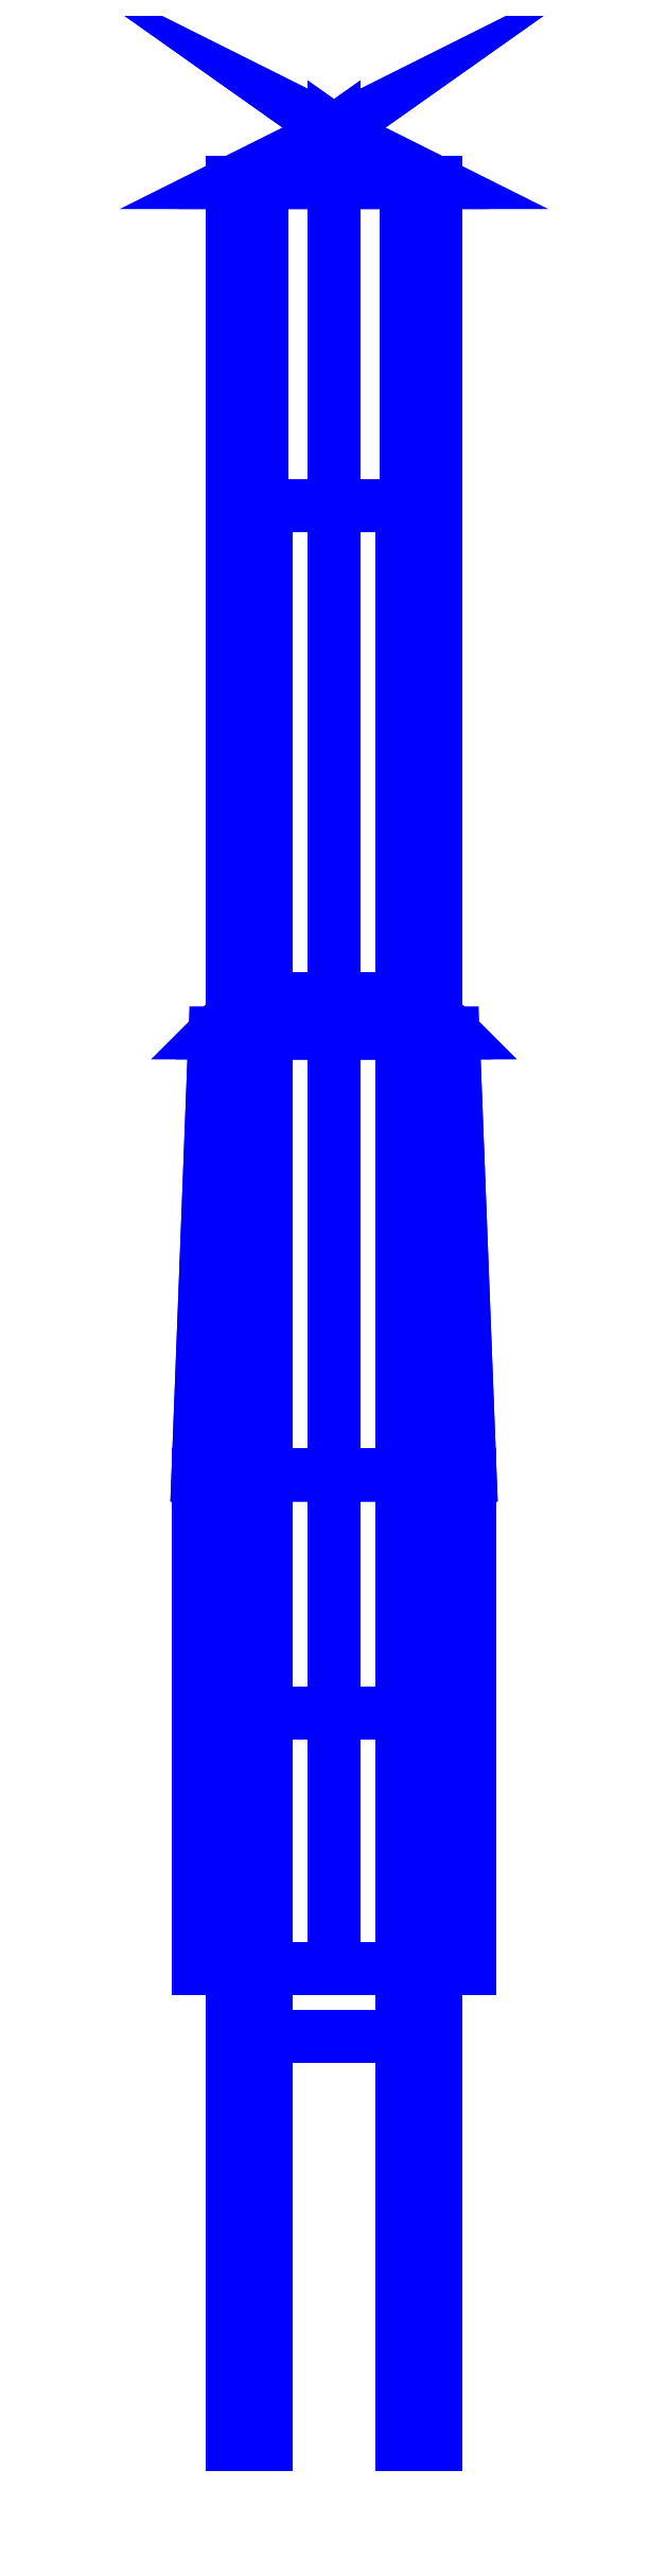
<metadata>
{"format":"dxf","ext":"dxf","renderer":"ezdxf+matplotlib","layout":"modelspace","background":"white","min_lineweight":24,"dpi":150}
</metadata>
<code>
0
SECTION
2
ENTITIES
0
3DFACE
8
SLEEVE
10
0.08
20
-0.01
30
0.15
11
0.05657
21
-0.01
31
0.2066
12
0.05657
22
-0.3
32
0.2066
13
0.08
23
-0.3
33
0.15
0
3DFACE
8
SLEEVE
10
0.05657
20
-0.01
30
0.2066
11
0
21
-0.01
31
0.23
12
0
22
-0.3
32
0.23
13
0.05657
23
-0.3
33
0.2066
0
3DFACE
8
SLEEVE
10
0
20
-0.01
30
0.23
11
-0.05657
21
-0.01
31
0.2066
12
-0.05657
22
-0.3
32
0.2066
13
0
23
-0.3
33
0.23
0
3DFACE
8
SLEEVE
10
-0.05657
20
-0.01
30
0.2066
11
-0.08
21
-0.01
31
0.15
12
-0.08
22
-0.3
32
0.15
13
-0.05657
23
-0.3
33
0.2066
0
3DFACE
8
SLEEVE
10
-0.08
20
-0.01
30
0.15
11
-0.05657
21
-0.01
31
0.09343
12
-0.05657
22
-0.3
32
0.09343
13
-0.08
23
-0.3
33
0.15
0
3DFACE
8
SLEEVE
10
-0.05657
20
-0.01
30
0.09343
11
0
21
-0.01
31
0.07
12
0
22
-0.3
32
0.07
13
-0.05657
23
-0.3
33
0.09343
0
3DFACE
8
SLEEVE
10
0
20
-0.01
30
0.07
11
0.05657
21
-0.01
31
0.09343
12
0.05657
22
-0.3
32
0.09343
13
0
23
-0.3
33
0.07
0
3DFACE
8
SLEEVE
10
0.05657
20
-0.01
30
0.09343
11
0.08
21
-0.01
31
0.15
12
0.08
22
-0.3
32
0.15
13
0.05657
23
-0.3
33
0.09343
0
3DFACE
8
SLEEVE
10
0.07
20
0.25
30
0.15
11
0.0495
21
0.25
31
0.1005
12
0.025
22
0.27
32
0.1067
13
0.05
23
0.27
33
0.15
0
3DFACE
8
SLEEVE
10
0.0495
20
0.25
30
0.1005
11
0
21
0.25
31
0.08
12
0
22
0.27
32
0.1067
13
0.025
23
0.27
33
0.1067
0
3DFACE
8
SLEEVE
10
0
20
0.25
30
0.08
11
-0.0495
21
0.25
31
0.1005
12
-0.025
22
0.27
32
0.1067
13
0
23
0.27
33
0.1067
0
3DFACE
8
SLEEVE
10
-0.0495
20
0.25
30
0.1005
11
-0.07
21
0.25
31
0.15
12
-0.05
22
0.27
32
0.15
13
-0.025
23
0.27
33
0.1067
0
3DFACE
8
SLEEVE
10
-0.07
20
0.25
30
0.15
11
-0.0495
21
0.25
31
0.1995
12
-0.025
22
0.27
32
0.1933
13
-0.05
23
0.27
33
0.15
0
3DFACE
8
SLEEVE
10
-0.0495
20
0.25
30
0.1995
11
0
21
0.25
31
0.22
12
0
22
0.27
32
0.1933
13
-0.025
23
0.27
33
0.1933
0
3DFACE
8
SLEEVE
10
0
20
0.25
30
0.22
11
0.0495
21
0.25
31
0.1995
12
0.025
22
0.27
32
0.1933
13
0
23
0.27
33
0.1933
0
3DFACE
8
SLEEVE
10
0.0495
20
0.25
30
0.1995
11
0.07
21
0.25
31
0.15
12
0.05
22
0.27
32
0.15
13
0.025
23
0.27
33
0.1933
0
3DFACE
8
SLEEVE
10
0.07
20
0.25
30
0.15
11
0.0495
21
0.25
31
0.1995
12
0.05657
22
-0.01
32
0.2066
13
0.08
23
-0.01
33
0.15
0
3DFACE
8
SLEEVE
10
0.0495
20
0.25
30
0.1995
11
0
21
0.25
31
0.22
12
0
22
-0.01
32
0.23
13
0.05657
23
-0.01
33
0.2066
0
3DFACE
8
SLEEVE
10
0
20
0.25
30
0.22
11
-0.0495
21
0.25
31
0.1995
12
-0.05657
22
-0.01
32
0.2066
13
0
23
-0.01
33
0.23
0
3DFACE
8
SLEEVE
10
-0.0495
20
0.25
30
0.1995
11
-0.07
21
0.25
31
0.15
12
-0.08
22
-0.01
32
0.15
13
-0.05657
23
-0.01
33
0.2066
0
3DFACE
8
SLEEVE
10
-0.07
20
0.25
30
0.15
11
-0.0495
21
0.25
31
0.1005
12
-0.05657
22
-0.01
32
0.09343
13
-0.08
23
-0.01
33
0.15
0
3DFACE
8
SLEEVE
10
-0.0495
20
0.25
30
0.1005
11
0
21
0.25
31
0.08
12
0
22
-0.01
32
0.07
13
-0.05657
23
-0.01
33
0.09343
0
3DFACE
8
SLEEVE
10
0
20
0.25
30
0.08
11
0.0495
21
0.25
31
0.1005
12
0.05657
22
-0.01
32
0.09343
13
0
23
-0.01
33
0.07
0
3DFACE
8
SLEEVE
10
0.0495
20
0.25
30
0.1005
11
0.07
21
0.25
31
0.15
12
0.08
22
-0.01
32
0.15
13
0.05657
23
-0.01
33
0.09343
0
3DFACE
8
SLEEVE
10
0
20
-0.3
30
0.23
11
-0.05657
21
-0.3
31
0.2066
12
-0.08
22
-0.3
32
0.15
13
0.05657
23
-0.3
33
0.2066
0
3DFACE
8
SLEEVE
10
0.05657
20
-0.3
30
0.2066
11
-0.08
21
-0.3
31
0.15
12
-0.05657
22
-0.3
32
0.09343
13
0.08
23
-0.3
33
0.15
0
3DFACE
8
SLEEVE
10
0.08
20
-0.3
30
0.15
11
-0.05657
21
-0.3
31
0.09343
12
0
22
-0.3
32
0.07
13
0.05657
23
-0.3
33
0.09343
0
3DFACE
8
SLEEVE
10
-0.06
20
-0.15
30
0.06
11
-0.06
21
-0.15
31
0.05
12
0.06
22
-0.15
32
0.05
13
0.06
23
-0.15
33
0.06
0
3DFACE
8
SLEEVE
10
0.06
20
-0.15
30
0.08
11
0.06
21
-0.15
31
0.05
12
0.06
22
0.56
32
0.05
13
0.06
23
0.56
33
0.08
0
3DFACE
8
SLEEVE
10
-0.06
20
0.56
30
0.05
11
-0.06
21
-0.15
31
0.05
12
-0.06
22
-0.15
32
0.08
13
-0.06
23
0.56
33
0.08
0
3DFACE
8
SLEEVE
10
0.06
20
0.56
30
0.08
11
0.06
21
0.56
31
0.05
12
-0.06
22
0.56
32
0.05
13
-0.06
23
0.56
33
0.08
0
3DFACE
8
SLEEVE
10
0.06
20
0.56
30
0.05
11
0.06
21
-0.15
31
0.05
12
-0.06
22
-0.15
32
0.05
13
-0.06
23
0.56
33
0.05
0
3DFACE
8
SLEEVE
10
-0.04
20
0.56
30
0.08
11
-0.04
21
-0.34
31
0.08
12
0.04
22
-0.34
32
0.08
13
0.04
23
0.56
33
0.08
0
3DFACE
8
SLEEVE
10
0.04
20
0.27
30
0.12
11
0.04
21
-0.34
31
0.08
12
0.06
22
-0.34
32
0.08
13
0.06
23
0.27
33
0.12
0
3DFACE
8
SLEEVE
10
0.06
20
0.27
30
0.12
11
0.06
21
-0.34
31
0.08
12
0.06
22
0.56
32
0.08
13
0.06
23
0.27
33
0.12
0
3DFACE
8
SLEEVE
10
0.06
20
0.27
30
0.12
11
0.06
21
0.56
31
0.08
12
0.04
22
0.56
32
0.08
13
0.04
23
0.27
33
0.12
0
3DFACE
8
SLEEVE
10
0.04
20
0.56
30
0.08
11
0.04
21
-0.34
31
0.08
12
0.04
22
0.27
32
0.12
13
0.04
23
0.27
33
0.12
0
3DFACE
8
SLEEVE
10
-0.04
20
0.27
30
0.12
11
-0.04
21
0.56
31
0.08
12
-0.06
22
0.56
32
0.08
13
-0.06
23
0.27
33
0.12
0
3DFACE
8
SLEEVE
10
-0.06
20
0.27
30
0.12
11
-0.06
21
-0.34
31
0.08
12
-0.04
22
-0.34
32
0.08
13
-0.04
23
0.27
33
0.12
0
3DFACE
8
SLEEVE
10
-0.04
20
0.27
30
0.12
11
-0.04
21
-0.34
31
0.08
12
-0.04
22
0.56
32
0.08
13
-0.04
23
0.27
33
0.12
0
3DFACE
8
SLEEVE
10
-0.06
20
0.56
30
0.08
11
-0.06
21
-0.34
31
0.08
12
-0.06
22
0.27
32
0.12
13
-0.06
23
0.27
33
0.12
0
3DFACE
8
SLEEVE
10
0.06
20
0.75
30
0
11
0.04243
21
0.75
31
-0.04243
12
0
22
0.78
32
0
13
0
23
0.78
33
0
0
3DFACE
8
SLEEVE
10
0.04243
20
0.75
30
-0.04243
11
0
21
0.75
31
-0.06
12
0
22
0.78
32
0
13
0
23
0.78
33
0
0
3DFACE
8
SLEEVE
10
0
20
0.75
30
-0.06
11
-0.04243
21
0.75
31
-0.04243
12
0
22
0.78
32
0
13
0
23
0.78
33
0
0
3DFACE
8
SLEEVE
10
-0.04243
20
0.75
30
-0.04243
11
-0.06
21
0.75
31
0
12
0
22
0.78
32
0
13
0
23
0.78
33
0
0
3DFACE
8
SLEEVE
10
-0.06
20
0.75
30
0
11
-0.04243
21
0.75
31
0.04243
12
0
22
0.78
32
0
13
0
23
0.78
33
0
0
3DFACE
8
SLEEVE
10
-0.04243
20
0.75
30
0.04243
11
0
21
0.75
31
0.06
12
0
22
0.78
32
0
13
0
23
0.78
33
0
0
3DFACE
8
SLEEVE
10
0
20
0.75
30
0.06
11
0.04243
21
0.75
31
0.04243
12
0
22
0.78
32
0
13
0
23
0.78
33
0
0
3DFACE
8
SLEEVE
10
0.04243
20
0.75
30
0.04243
11
0.06
21
0.75
31
0
12
0
22
0.78
32
0
13
0
23
0.78
33
0
0
3DFACE
8
SLEEVE
10
0.06
20
0.75
30
0
11
0.04243
21
0.75
31
0.04243
12
0.04243
22
-0.15
32
0.04243
13
0.06
23
-0.15
33
0
0
3DFACE
8
SLEEVE
10
0.04243
20
0.75
30
0.04243
11
0
21
0.75
31
0.06
12
0
22
-0.15
32
0.06
13
0.04243
23
-0.15
33
0.04243
0
3DFACE
8
SLEEVE
10
0
20
0.75
30
0.06
11
-0.04243
21
0.75
31
0.04243
12
-0.04243
22
-0.15
32
0.04243
13
0
23
-0.15
33
0.06
0
3DFACE
8
SLEEVE
10
-0.04243
20
0.75
30
0.04243
11
-0.06
21
0.75
31
0
12
-0.06
22
-0.15
32
0
13
-0.04243
23
-0.15
33
0.04243
0
3DFACE
8
SLEEVE
10
-0.06
20
0.75
30
0
11
-0.04243
21
0.75
31
-0.04243
12
-0.04243
22
-0.15
32
-0.04243
13
-0.06
23
-0.15
33
0
0
3DFACE
8
SLEEVE
10
-0.04243
20
0.75
30
-0.04243
11
0
21
0.75
31
-0.06
12
0
22
-0.15
32
-0.06
13
-0.04243
23
-0.15
33
-0.04243
0
3DFACE
8
SLEEVE
10
0
20
0.75
30
-0.06
11
0.04243
21
0.75
31
-0.04243
12
0.04243
22
-0.15
32
-0.04243
13
0
23
-0.15
33
-0.06
0
3DFACE
8
SLEEVE
10
0.04243
20
0.75
30
-0.04243
11
0.06
21
0.75
31
0
12
0.06
22
-0.15
32
0
13
0.04243
23
-0.15
33
-0.04243
0
3DFACE
8
SLEEVE
10
0.04
20
-0.58
30
0.03
11
0.04
21
-0.5
31
-0.06
12
0.06
22
-0.5
32
-0.06
13
0.06
23
-0.58
33
0.03
0
3DFACE
8
SLEEVE
10
0.06
20
-0.58
30
0.03
11
0.06
21
-0.5
31
-0.06
12
0.06
22
-0.15
32
-0.06
13
0.06
23
-0.15
33
0.03
0
3DFACE
8
SLEEVE
10
0.04
20
-0.15
30
-0.06
11
0.04
21
-0.5
31
-0.06
12
0.04
22
-0.58
32
0.03
13
0.04
23
-0.15
33
0.03
0
3DFACE
8
SLEEVE
10
0.06
20
-0.15
30
0.06
11
0.06
21
-0.15
31
-0.06
12
0.04
22
-0.15
32
-0.06
13
0.04
23
-0.15
33
0.06
0
3DFACE
8
SLEEVE
10
0.06
20
-0.15
30
-0.06
11
0.06
21
-0.5
31
-0.06
12
0.04
22
-0.5
32
-0.06
13
0.04
23
-0.15
33
-0.06
0
3DFACE
8
SLEEVE
10
0.04
20
-0.15
30
0.03
11
0.04
21
-0.58
31
0.03
12
0.04
22
-0.58
32
0.06
13
0.04
23
-0.15
33
0.06
0
3DFACE
8
SLEEVE
10
0.06
20
-0.58
30
0.06
11
0.06
21
-0.58
31
0.03
12
0.06
22
-0.15
32
0.03
13
0.06
23
-0.15
33
0.06
0
3DFACE
8
SLEEVE
10
0.04
20
-0.34
30
0.06
11
0.04
21
-0.58
31
0.06
12
0.06
22
-0.58
32
0.06
13
0.06
23
-0.34
33
0.06
0
3DFACE
8
SLEEVE
10
0.04
20
-0.58
30
0.06
11
0.04
21
-0.58
31
0.03
12
0.06
22
-0.58
32
0.03
13
0.06
23
-0.58
33
0.06
0
3DFACE
8
SLEEVE
10
-0.06
20
-0.34
30
0.08
11
-0.06
21
-0.34
31
0.06
12
0.06
22
-0.34
32
0.06
13
0.06
23
-0.34
33
0.08
0
3DFACE
8
SLEEVE
10
0.06
20
-0.15
30
0.06
11
0.06
21
-0.34
31
0.06
12
-0.06
22
-0.34
32
0.06
13
-0.06
23
-0.15
33
0.06
0
3DFACE
8
SLEEVE
10
-0.06
20
-0.15
30
0.06
11
-0.06
21
-0.34
31
0.06
12
-0.06
22
-0.34
32
0.08
13
-0.06
23
-0.15
33
0.08
0
3DFACE
8
SLEEVE
10
0.06
20
-0.34
30
0.08
11
0.06
21
-0.34
31
0.06
12
0.06
22
-0.15
32
0.06
13
0.06
23
-0.15
33
0.08
0
3DFACE
8
SLEEVE
10
-0.04
20
-0.15
30
0.06
11
-0.04
21
-0.15
31
-0.06
12
-0.06
22
-0.15
32
-0.06
13
-0.06
23
-0.15
33
0.06
0
3DFACE
8
SLEEVE
10
-0.06
20
-0.58
30
0.03
11
-0.06
21
-0.5
31
-0.06
12
-0.04
22
-0.5
32
-0.06
13
-0.04
23
-0.58
33
0.03
0
3DFACE
8
SLEEVE
10
-0.06
20
-0.15
30
-0.06
11
-0.06
21
-0.5
31
-0.06
12
-0.06
22
-0.58
32
0.03
13
-0.06
23
-0.15
33
0.03
0
3DFACE
8
SLEEVE
10
-0.04
20
-0.58
30
0.03
11
-0.04
21
-0.5
31
-0.06
12
-0.04
22
-0.15
32
-0.06
13
-0.04
23
-0.15
33
0.03
0
3DFACE
8
SLEEVE
10
-0.04
20
-0.15
30
-0.06
11
-0.04
21
-0.5
31
-0.06
12
-0.06
22
-0.5
32
-0.06
13
-0.06
23
-0.15
33
-0.06
0
3DFACE
8
SLEEVE
10
-0.06
20
-0.34
30
0.06
11
-0.06
21
-0.58
31
0.06
12
-0.04
22
-0.58
32
0.06
13
-0.04
23
-0.34
33
0.06
0
3DFACE
8
SLEEVE
10
-0.04
20
-0.58
30
0.06
11
-0.04
21
-0.58
31
0.03
12
-0.04
22
-0.15
32
0.03
13
-0.04
23
-0.15
33
0.06
0
3DFACE
8
SLEEVE
10
-0.06
20
-0.15
30
0.03
11
-0.06
21
-0.58
31
0.03
12
-0.06
22
-0.58
32
0.06
13
-0.06
23
-0.15
33
0.06
0
3DFACE
8
SLEEVE
10
-0.06
20
-0.58
30
0.06
11
-0.06
21
-0.58
31
0.03
12
-0.04
22
-0.58
32
0.03
13
-0.04
23
-0.58
33
0.06
0
VIEWPORT
8
0
10
144.7
20
101.2
30
0
40
391.1
41
222.2
68
     2
69
     1
0
VIEWPORT
8
0
10
139.2
20
100.8
30
0
40
222.8
41
161.3
68
     1
69
     2
0
ENDSEC
0
EOF

</code>
